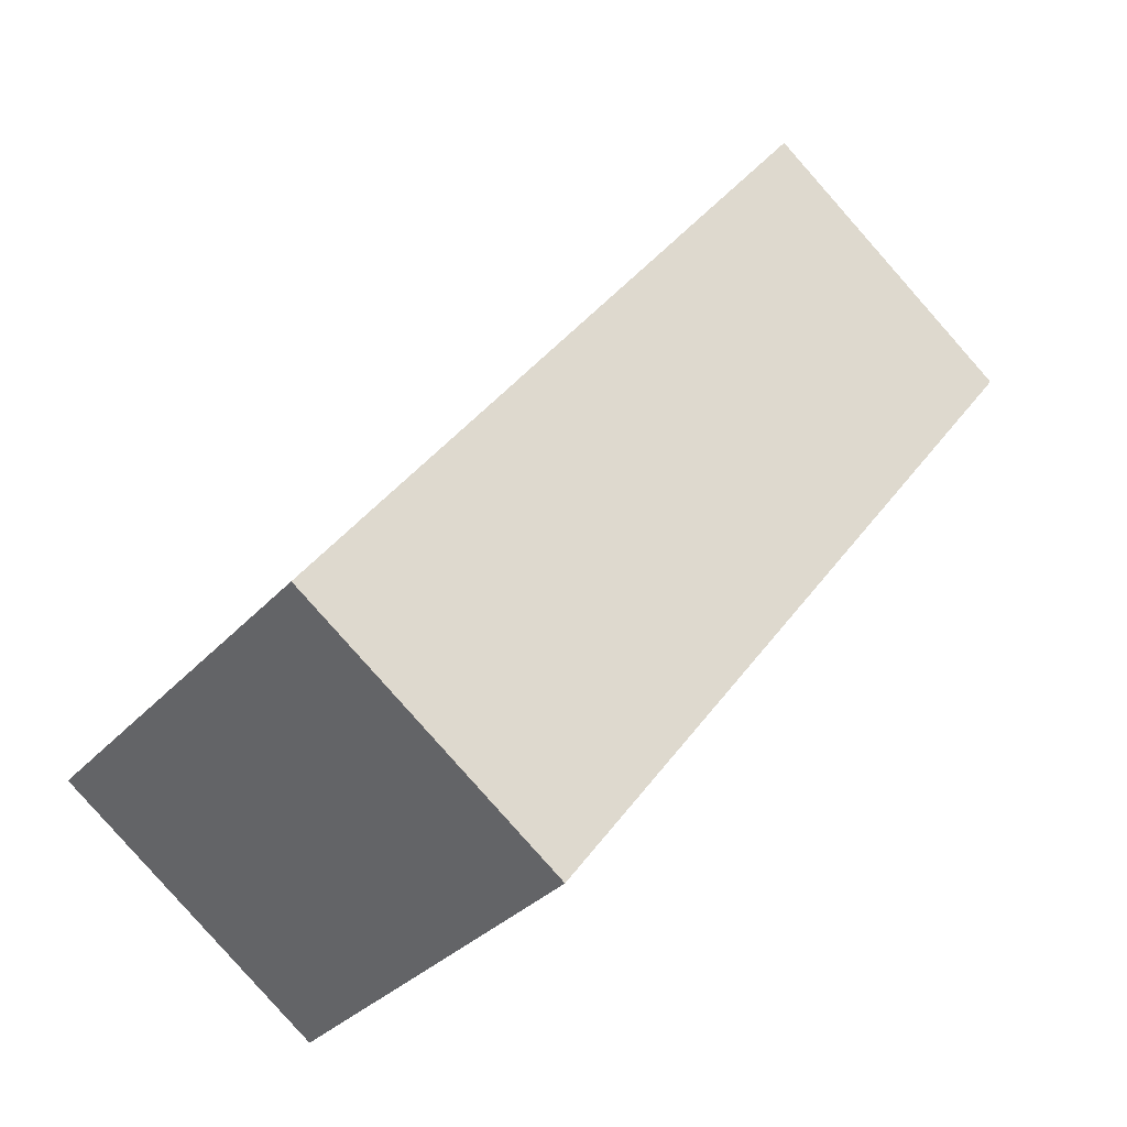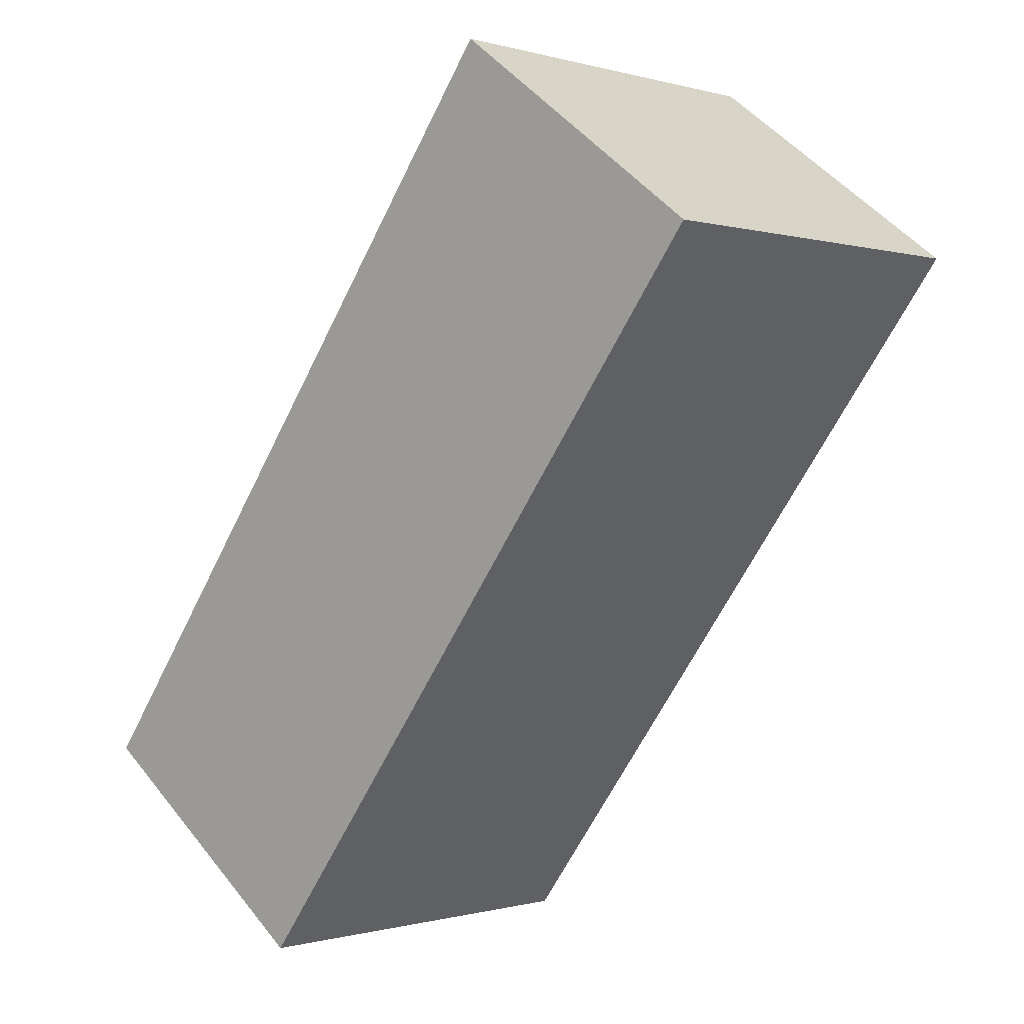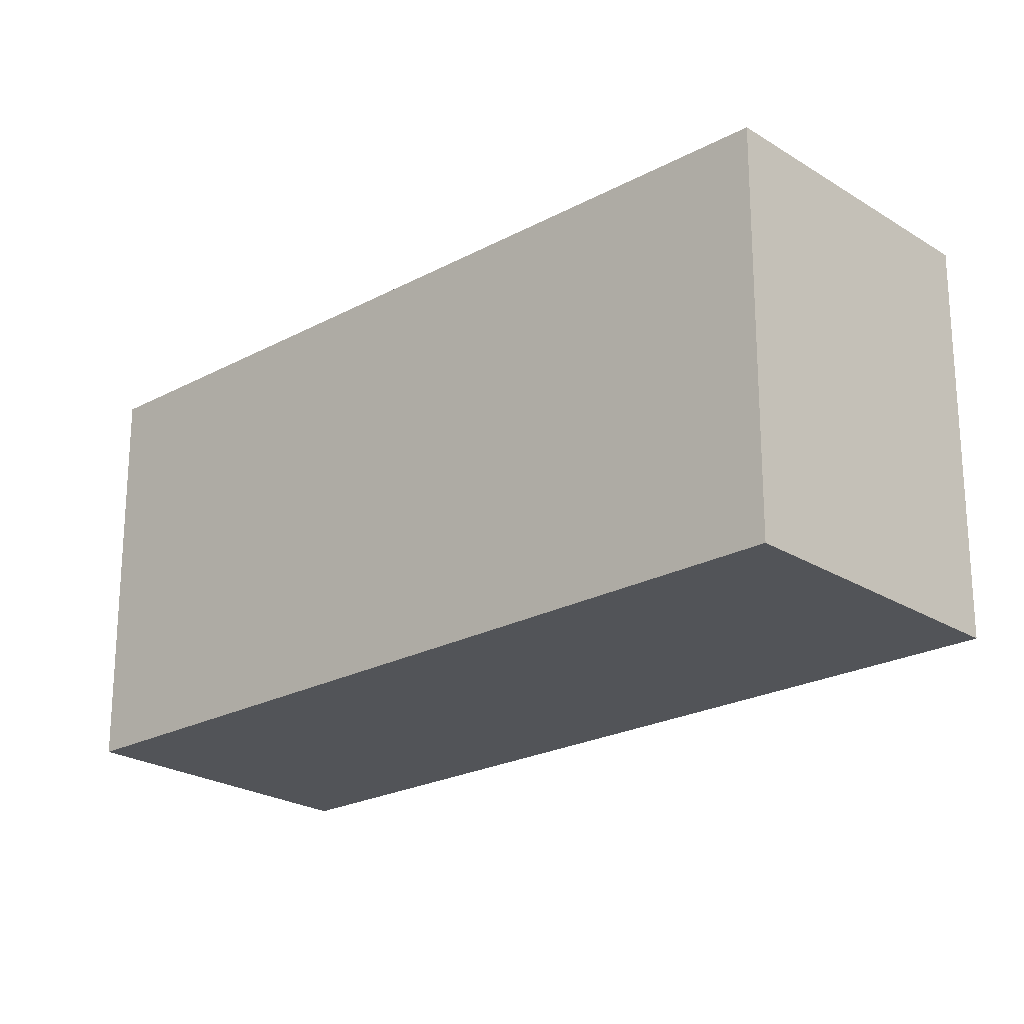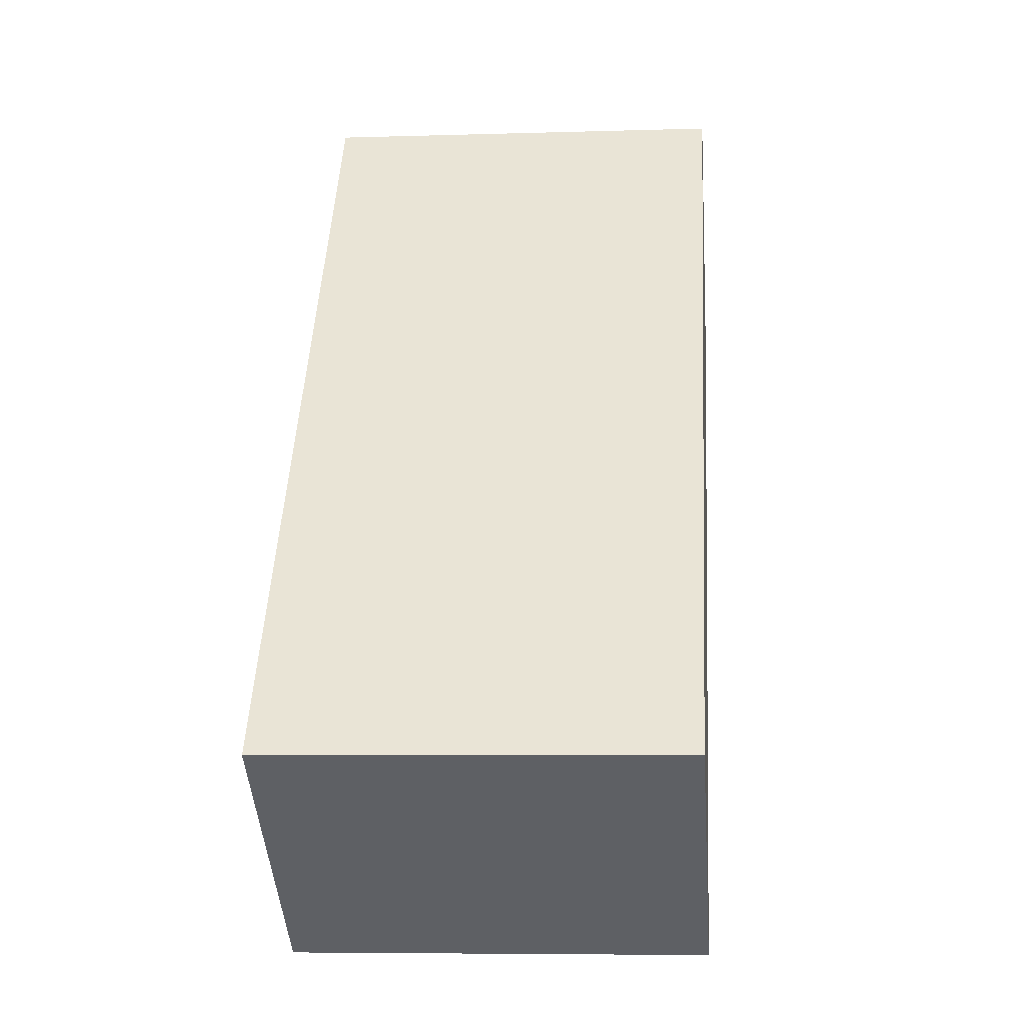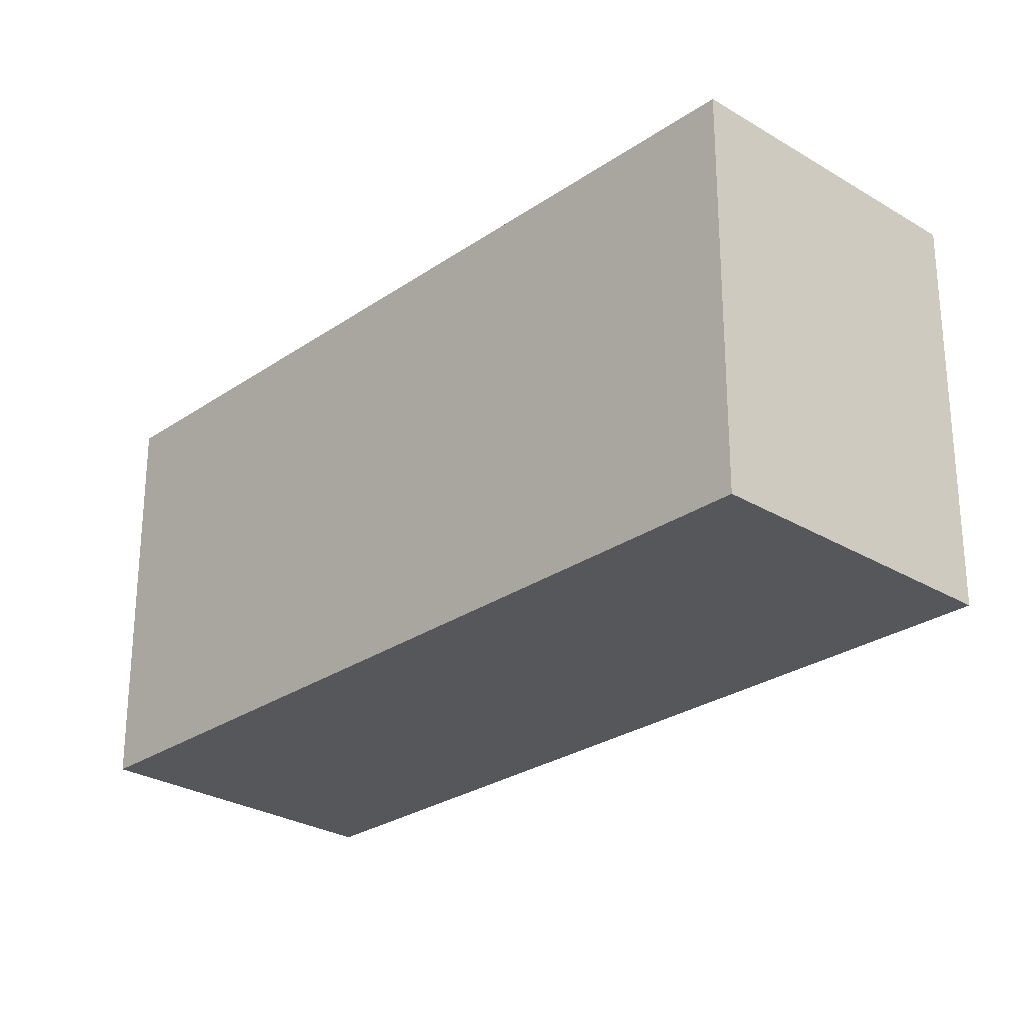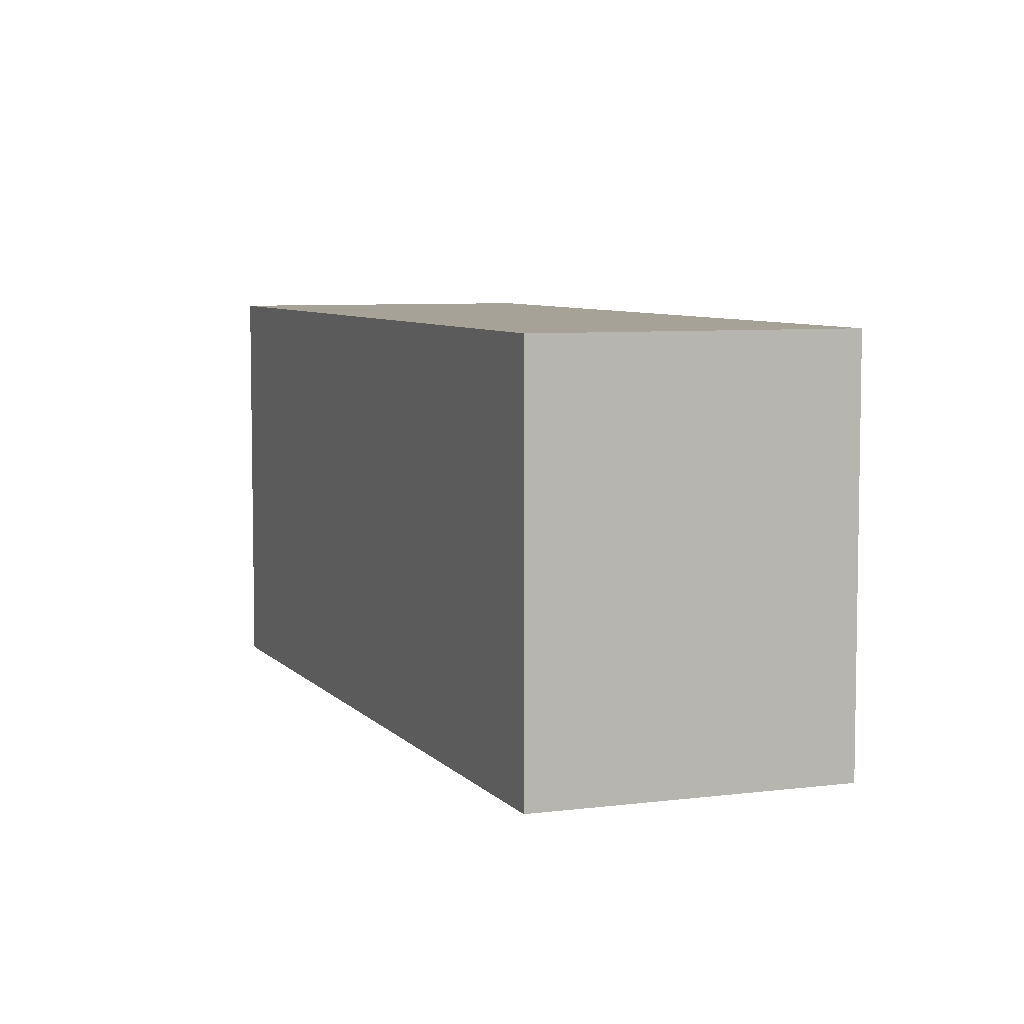
<metadata>
{"format":"obj","ext":"obj","renderer":"f3d","projection":"perspective","resolution":1024,"background":"white","views":[{"elev":-32.1,"azim":145.8,"up":"+Z"},{"elev":-0.3,"azim":-137.2,"up":"+Z"},{"elev":-22.8,"azim":-84.2,"up":"+Y"},{"elev":-6.8,"azim":95.2,"up":"+Z"},{"elev":-27.1,"azim":-80.2,"up":"+Y"},{"elev":6.6,"azim":122.3,"up":"+Y"}]}
</metadata>
<code>
v  8.321 6.764e-16 -11.05
v  4.063 -1.879e-16 3.069
v  0 0 0
v  5.249 -9.024e-17 1.474
v  12.35 4.947e-16 -8.078
v  5.249 6.386 1.474
v  0.0001363 6.386 -0.0002024
v  4.063 6.386 3.069
v  8.321 6.386 -11.05
v  12.35 6.386 -8.078
g defaultobject
f 1 2 3
f 2 1 4
f 4 1 5
f 6 7 8
f 7 6 9
f 9 6 10
f 8 3 2
f 3 8 7
f 8 4 6
f 4 8 2
f 6 5 10
f 5 6 4
f 10 1 9
f 1 10 5
f 7 1 3
f 1 7 9

</code>
